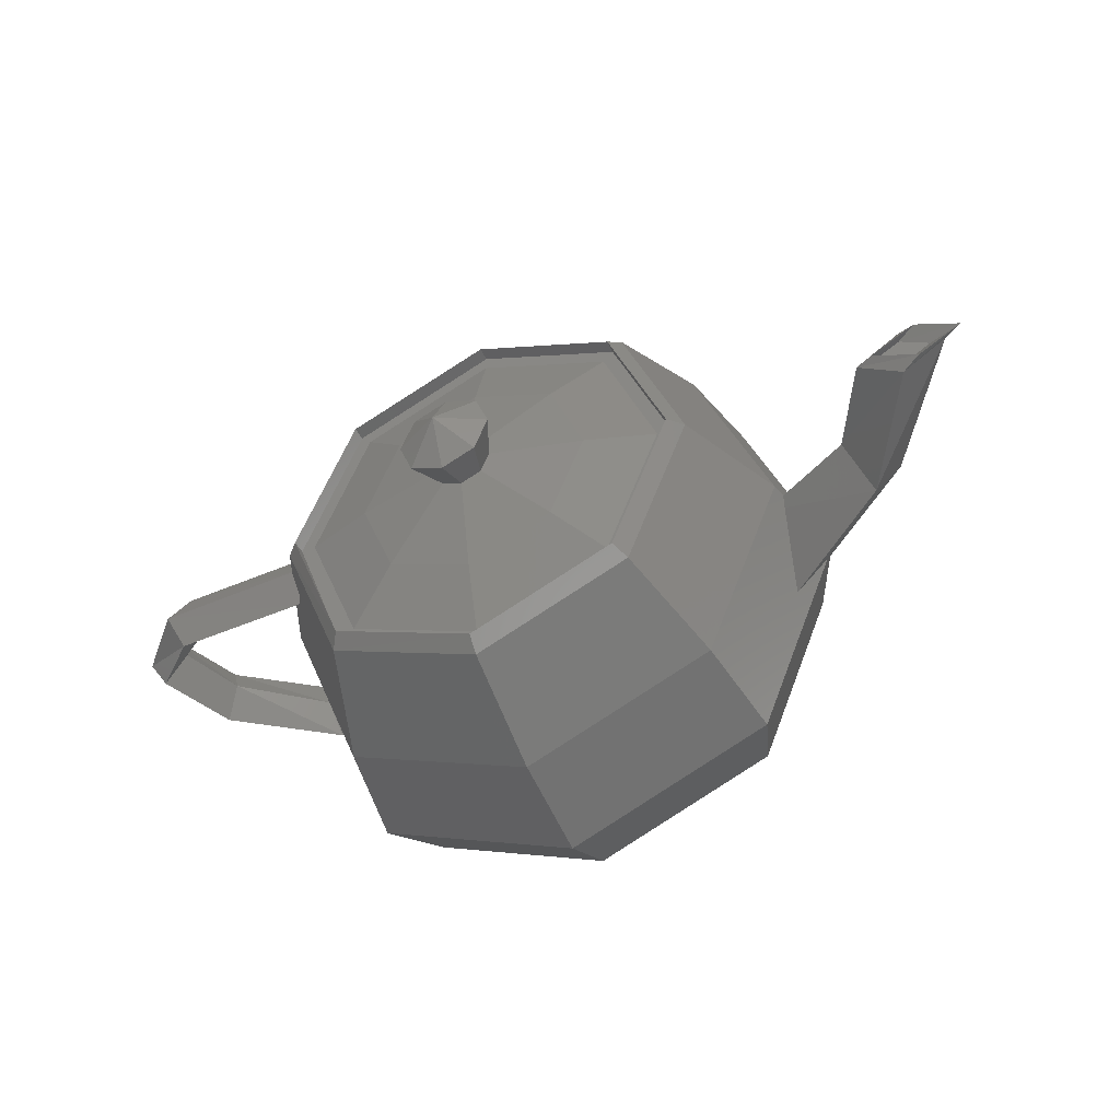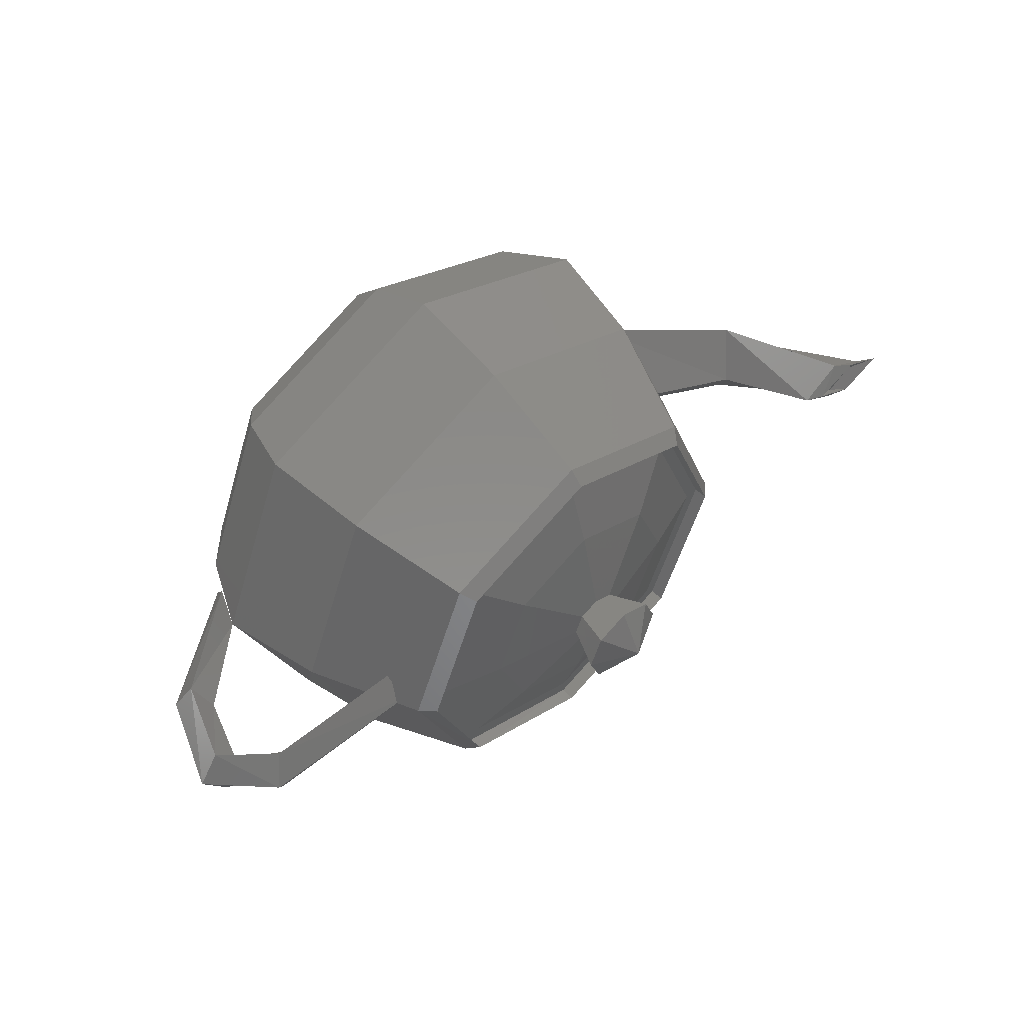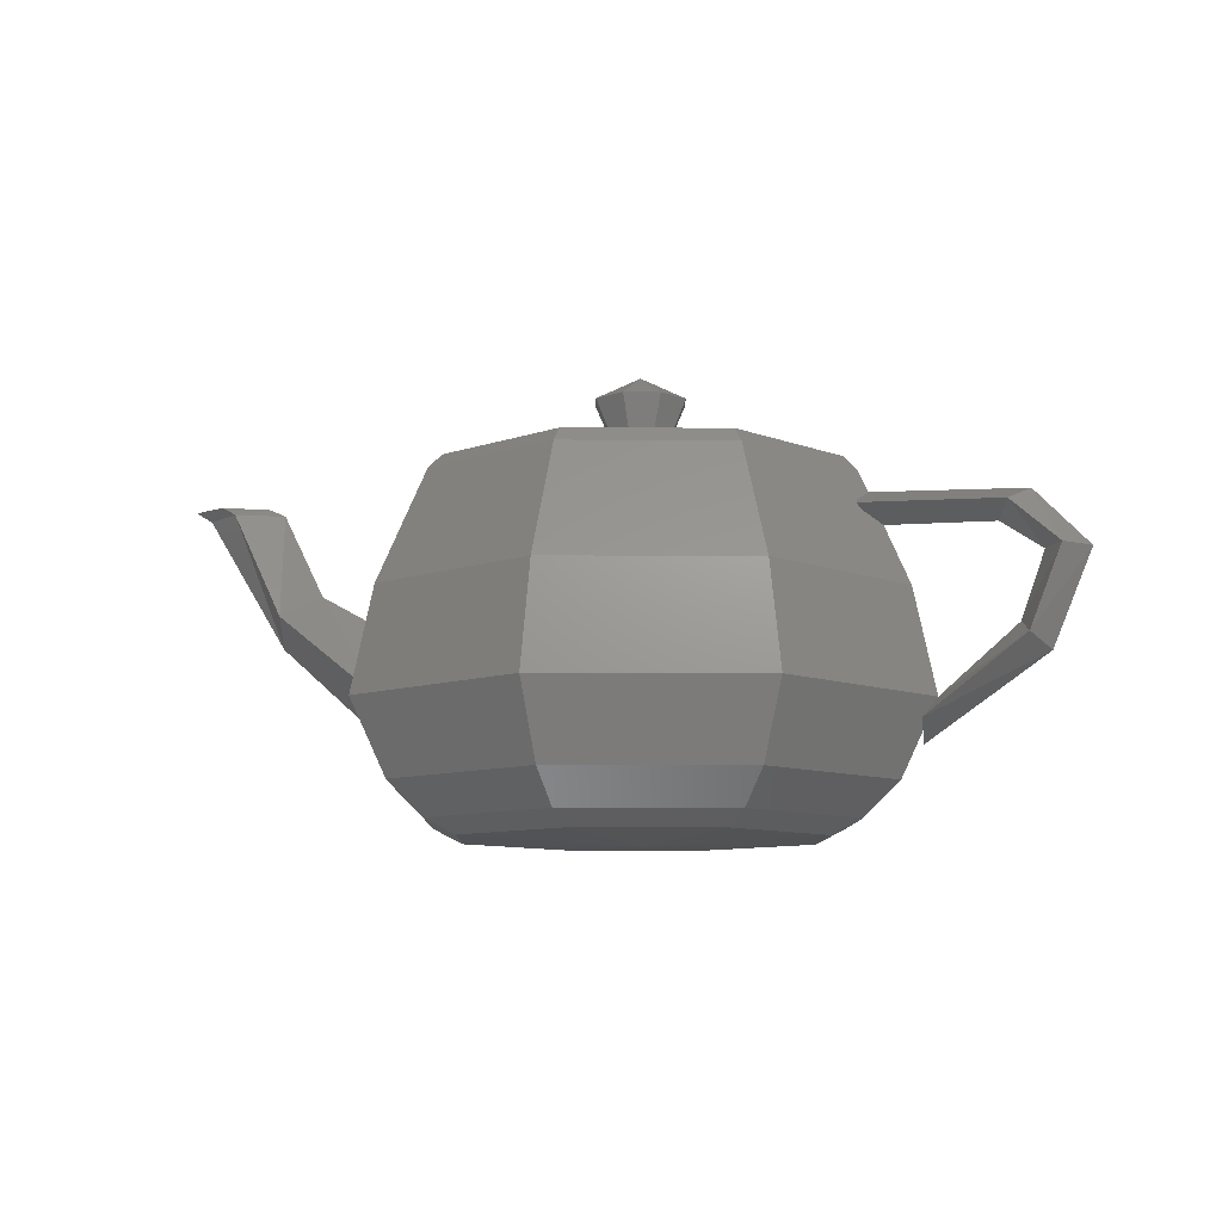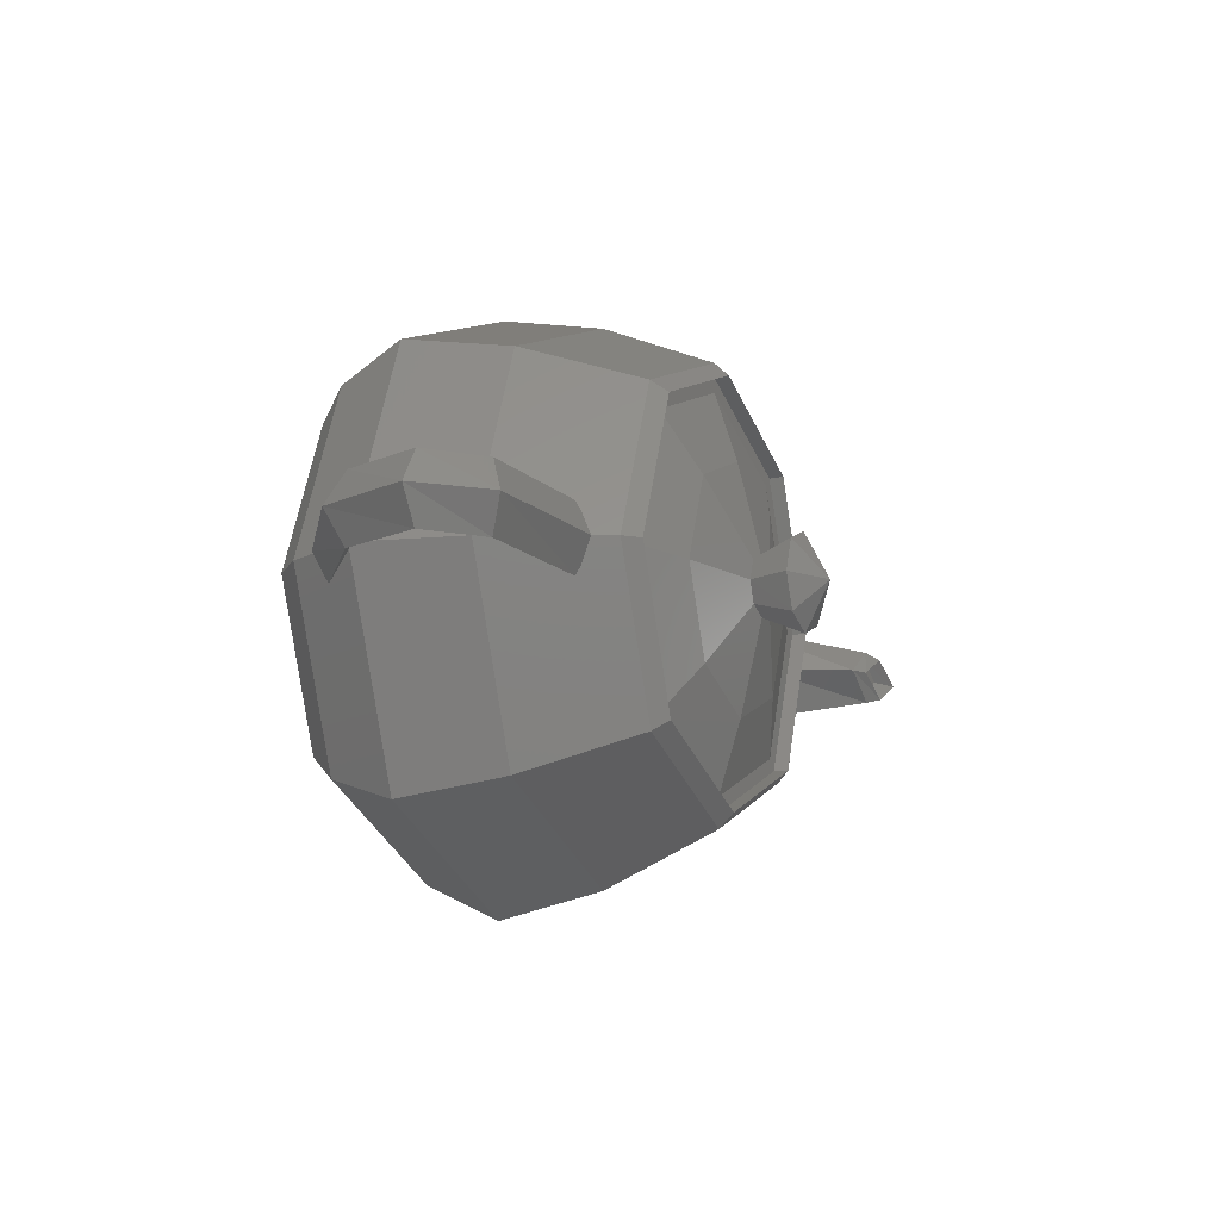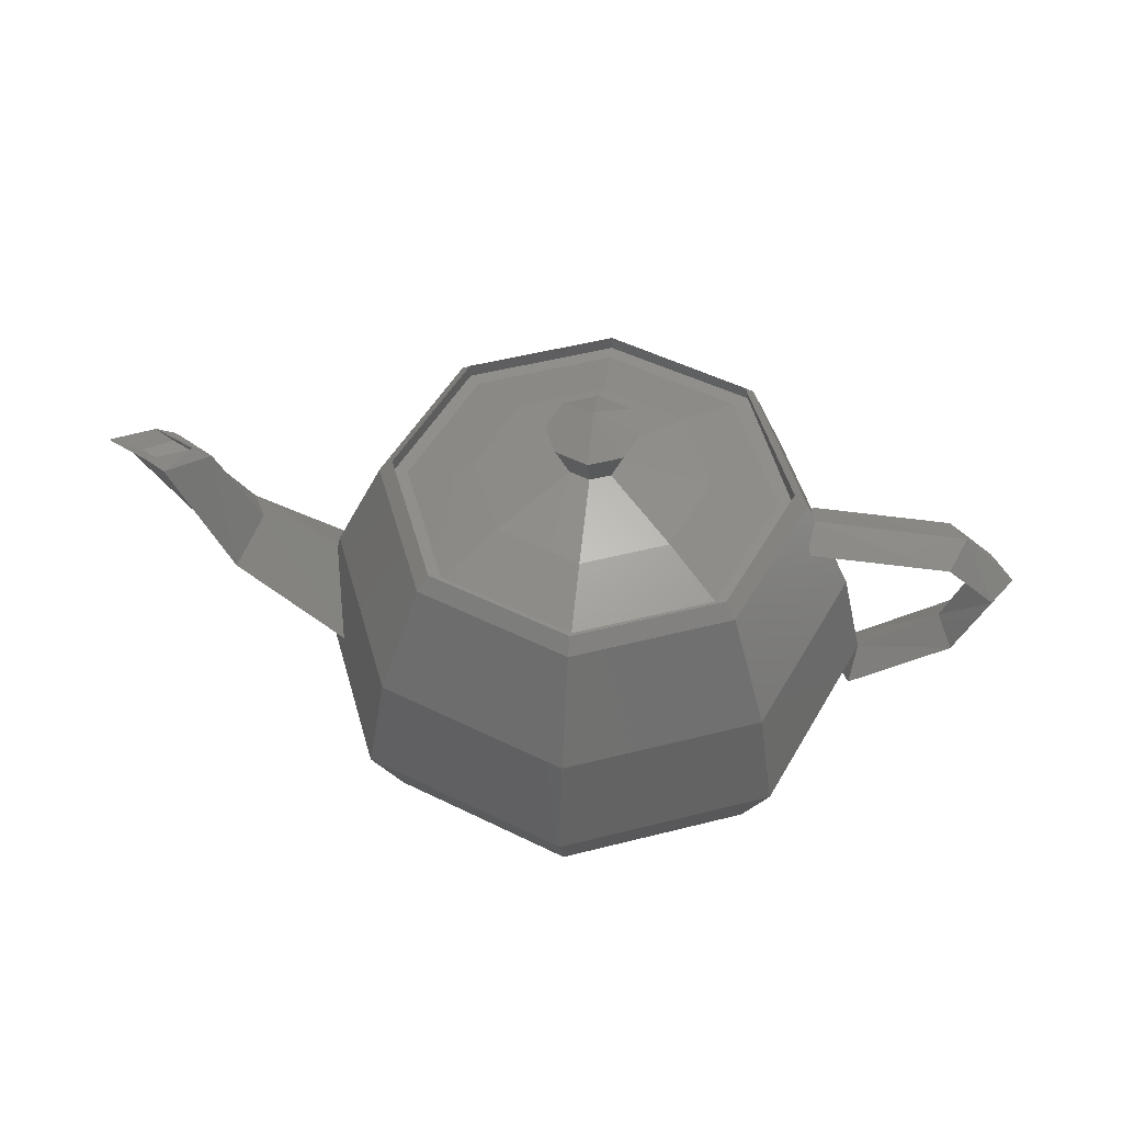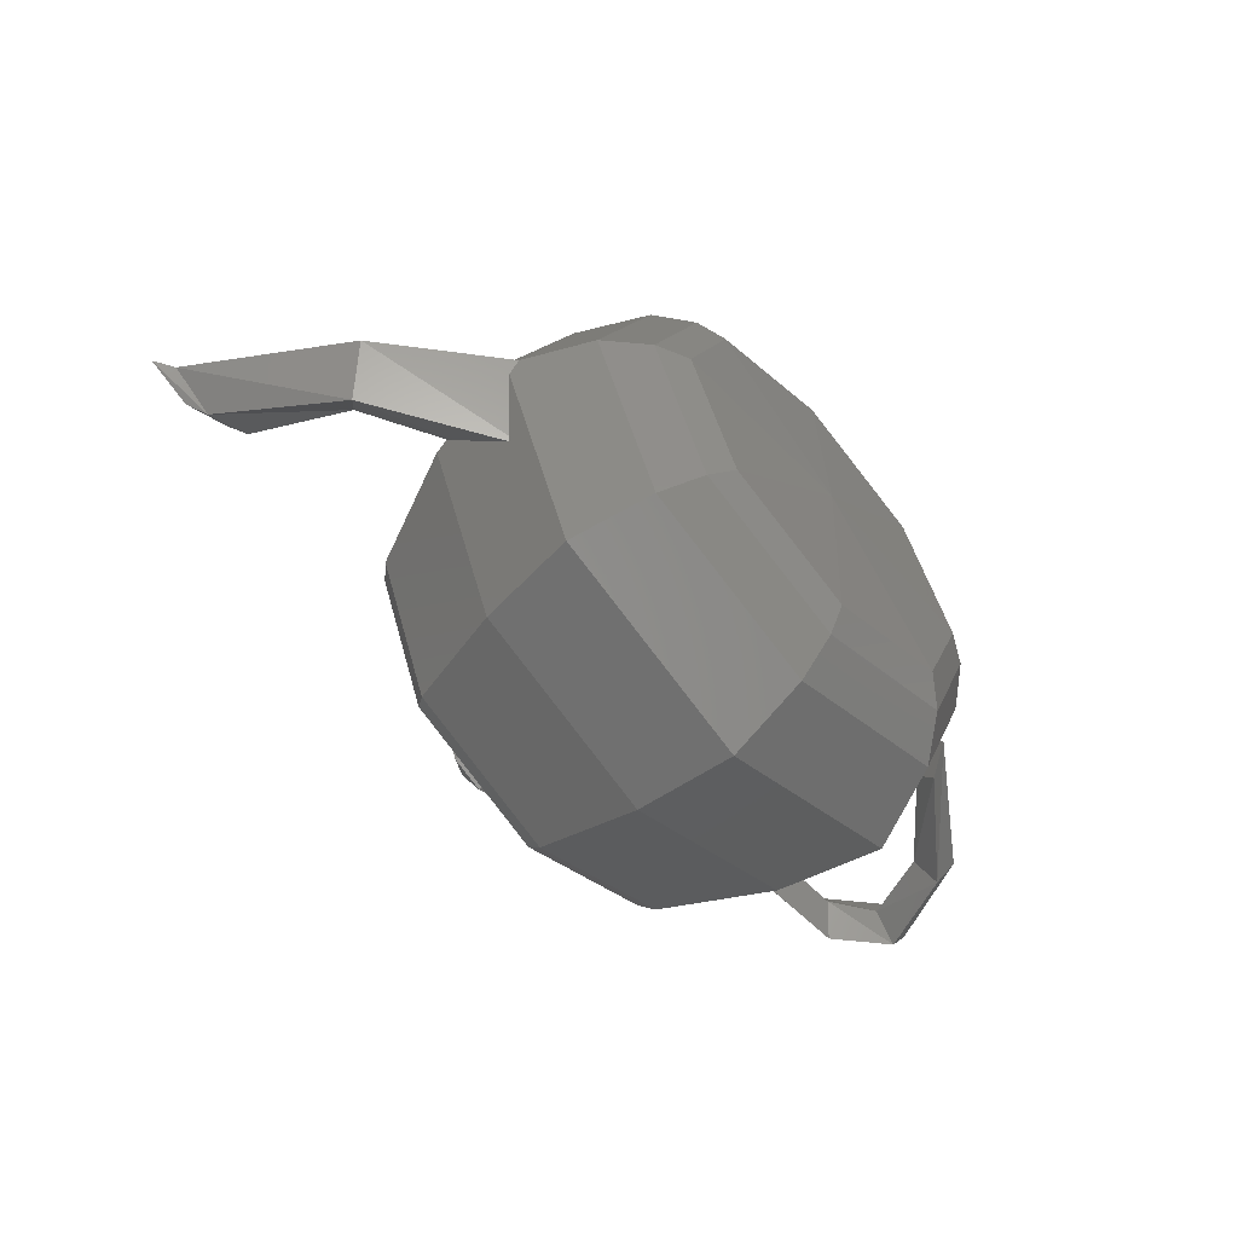
<metadata>
{"format":"stl","ext":"stl","renderer":"f3d","projection":"perspective","resolution":1024,"background":"white","views":[{"elev":-44.6,"azim":24.4,"up":"+Y"},{"elev":53.6,"azim":-43.5,"up":"+Y"},{"elev":-9.1,"azim":-158.5,"up":"+Z"},{"elev":-13.0,"azim":-66.1,"up":"+Y"},{"elev":49.8,"azim":-173.5,"up":"+Z"},{"elev":-59.4,"azim":131.6,"up":"+Y"}]}
</metadata>
<code>
# stl→obj: 137 verts, 260 faces
v 0.525 0 0.9
v 0.3728 -0.3728 0.9
v 0.3736 -0.3736 0.9369
v 0.5262 0 0.9369
v 0.3994 -0.3994 0.9
v 0.5625 0 0.9
v 0 -0.525 0.9
v 0 -0.5262 0.9369
v 0 -0.5625 0.9
v -0.3854 -0.3728 0.9
v -0.3752 -0.3736 0.9369
v -0.3994 -0.3994 0.9
v -0.525 0 0.9
v -0.5262 0 0.9369
v -0.5625 0 0.9
v -0.3728 0.3728 0.9
v -0.3736 0.3736 0.9369
v -0.3994 0.3994 0.9
v 0 0.525 0.9
v 0 0.5262 0.9369
v 0 0.5625 0.9
v 0.3728 0.3728 0.9
v 0.3736 0.3736 0.9369
v 0.3994 0.3994 0.9
v 0.4909 -0.4909 0.6082
v 0.6914 0 0.6082
v 0.5325 -0.5325 0.3375
v 0.75 0 0.3375
v 0 -0.6914 0.6082
v 0 -0.75 0.3375
v -0.4909 -0.4909 0.6082
v -0.5325 -0.5325 0.3375
v -0.6914 0 0.6082
v -0.75 0 0.3375
v -0.4909 0.4909 0.6082
v -0.5325 0.5325 0.3375
v 0 0.6914 0.6082
v 0 0.75 0.3375
v 0.4909 0.4909 0.6082
v 0.5325 0.5325 0.3375
v 0.4659 -0.4659 0.1441
v 0.6562 0 0.1441
v 0.3994 -0.3994 0.05625
v 0.5625 0 0.05625
v 0 -0.6562 0.1441
v 0 -0.5625 0.05625
v -0.4659 -0.4659 0.1441
v -0.3994 -0.3994 0.05625
v -0.6562 0 0.1441
v -0.5625 0 0.05625
v -0.4659 0.4659 0.1441
v -0.3994 0.3994 0.05625
v 0 0.6562 0.1441
v 0 0.5625 0.05625
v 0.4659 0.4659 0.1441
v 0.3994 0.3994 0.05625
v 0.342 -0.342 0.01758
v 0.4816 0 0.01758
v 0 0 0
v 0 -0.4816 0.01758
v -0.342 -0.342 0.01758
v -0.4816 0 0.01758
v -0.342 0.342 0.01758
v 0 0.4816 0.01758
v 0.342 0.342 0.01758
v -0.6 0 0.7594
v -0.5813 -0.08438 0.8016
v -0.9445 -0.08438 0.7857
v -0.9047 0 0.7488
v -1.069 -0.08438 0.675
v -1.012 0 0.675
v -0.5625 0 0.8438
v -0.9844 0 0.8227
v -1.125 0 0.675
v -0.5813 0.08438 0.8016
v -0.9445 0.08438 0.7857
v -1.069 0.08438 0.675
v -0.9879 -0.08438 0.4702
v -0.9516 0 0.5062
v -0.7312 -0.08438 0.2812
v -1.024 0 0.4342
v -0.7125 0 0.225
v -0.9879 0.08438 0.4702
v -0.7312 0.08438 0.2812
v 0.6375 0 0.5344
v 0.6375 -0.1856 0.3797
v 0.9516 -0.128 0.6082
v 0.8953 0 0.675
v 1.125 -0.07031 0.9
v 1.012 0 0.9
v 0.6375 0 0.225
v 1.008 0 0.5414
v 1.238 0 0.9
v 0.6375 0.1856 0.3797
v 0.9516 0.128 0.6082
v 1.125 0.07031 0.9
v 1.172 -0.05625 0.9251
v 1.059 0 0.9211
v 1.125 -0.04219 0.9
v 1.05 0 0.9
v 1.286 0 0.929
v 1.2 0 0.9
v 1.172 0.05625 0.9251
v 1.125 0.04219 0.9
v 0.08664 -0.08664 1.118
v 0.1219 0 1.118
v 0 0 1.181
v 0.05325 -0.05325 1.012
v 0.075 0 1.012
v 0 -0.1219 1.118
v 0 -0.075 1.012
v -0.08664 -0.08664 1.118
v -0.05325 -0.05325 1.012
v -0.1219 0 1.118
v -0.075 0 1.012
v -0.08664 0.08664 1.118
v -0.05325 0.05325 1.012
v 0 0.1219 1.118
v 0 0.075 1.012
v 0.08664 0.08664 1.118
v 0.05325 0.05325 1.012
v 0.2197 -0.2197 0.9563
v 0.3094 0 0.9563
v 0.3461 -0.3461 0.9
v 0.4875 0 0.9
v 0 -0.3094 0.9563
v 0 -0.4875 0.9
v -0.2197 -0.2197 0.9563
v -0.3461 -0.3461 0.9
v -0.3094 0 0.9563
v -0.4875 0 0.9
v -0.2197 0.2197 0.9563
v -0.3461 0.3461 0.9
v 0 0.3094 0.9563
v 0 0.4875 0.9
v 0.2197 0.2197 0.9563
v 0.3461 0.3461 0.9
f 1 2 3
f 1 3 4
f 4 3 5
f 4 5 6
f 2 7 8
f 2 8 3
f 3 8 9
f 3 9 5
f 7 10 11
f 7 11 8
f 8 11 12
f 8 12 9
f 10 13 14
f 10 14 11
f 11 14 15
f 11 15 12
f 13 16 17
f 13 17 14
f 14 17 18
f 14 18 15
f 16 19 20
f 16 20 17
f 17 20 21
f 17 21 18
f 19 22 23
f 19 23 20
f 20 23 24
f 20 24 21
f 22 1 4
f 22 4 23
f 23 4 6
f 23 6 24
f 6 5 25
f 6 25 26
f 26 25 27
f 26 27 28
f 5 9 29
f 5 29 25
f 25 29 30
f 25 30 27
f 9 12 31
f 9 31 29
f 29 31 32
f 29 32 30
f 12 15 33
f 12 33 31
f 31 33 34
f 31 34 32
f 15 18 35
f 15 35 33
f 33 35 36
f 33 36 34
f 18 21 37
f 18 37 35
f 35 37 38
f 35 38 36
f 21 24 39
f 21 39 37
f 37 39 40
f 37 40 38
f 24 6 26
f 24 26 39
f 39 26 28
f 39 28 40
f 28 27 41
f 28 41 42
f 42 41 43
f 42 43 44
f 27 30 45
f 27 45 41
f 41 45 46
f 41 46 43
f 30 32 47
f 30 47 45
f 45 47 48
f 45 48 46
f 32 34 49
f 32 49 47
f 47 49 50
f 47 50 48
f 34 36 51
f 34 51 49
f 49 51 52
f 49 52 50
f 36 38 53
f 36 53 51
f 51 53 54
f 51 54 52
f 38 40 55
f 38 55 53
f 53 55 56
f 53 56 54
f 40 28 42
f 40 42 55
f 55 42 44
f 55 44 56
f 44 43 57
f 44 57 58
f 58 57 59
f 43 46 60
f 43 60 57
f 57 60 59
f 46 48 61
f 46 61 60
f 60 61 59
f 48 50 62
f 48 62 61
f 61 62 59
f 50 52 63
f 50 63 62
f 62 63 59
f 52 54 64
f 52 64 63
f 63 64 59
f 54 56 65
f 54 65 64
f 64 65 59
f 56 44 58
f 56 58 65
f 65 58 59
f 66 67 68
f 66 68 69
f 69 68 70
f 69 70 71
f 67 72 73
f 67 73 68
f 68 73 74
f 68 74 70
f 72 75 76
f 72 76 73
f 73 76 77
f 73 77 74
f 75 66 69
f 75 69 76
f 76 69 71
f 76 71 77
f 71 70 78
f 71 78 79
f 79 78 80
f 79 80 34
f 70 74 81
f 70 81 78
f 78 81 82
f 78 82 80
f 74 77 83
f 74 83 81
f 81 83 84
f 81 84 82
f 77 71 79
f 77 79 83
f 83 79 34
f 83 34 84
f 85 86 87
f 85 87 88
f 88 87 89
f 88 89 90
f 86 91 92
f 86 92 87
f 87 92 93
f 87 93 89
f 91 94 95
f 91 95 92
f 92 95 96
f 92 96 93
f 94 85 88
f 94 88 95
f 95 88 90
f 95 90 96
f 90 89 97
f 90 97 98
f 98 97 99
f 98 99 100
f 89 93 101
f 89 101 97
f 97 101 102
f 97 102 99
f 93 96 103
f 93 103 101
f 101 103 104
f 101 104 102
f 96 90 98
f 96 98 103
f 103 98 100
f 103 100 104
f 105 106 107
f 106 105 108
f 106 108 109
f 110 105 107
f 105 110 111
f 105 111 108
f 112 110 107
f 110 112 113
f 110 113 111
f 114 112 107
f 112 114 115
f 112 115 113
f 116 114 107
f 114 116 117
f 114 117 115
f 118 116 107
f 116 118 119
f 116 119 117
f 120 118 107
f 118 120 121
f 118 121 119
f 106 120 107
f 120 106 109
f 120 109 121
f 109 108 122
f 109 122 123
f 123 122 124
f 123 124 125
f 108 111 126
f 108 126 122
f 122 126 127
f 122 127 124
f 111 113 128
f 111 128 126
f 126 128 129
f 126 129 127
f 113 115 130
f 113 130 128
f 128 130 131
f 128 131 129
f 115 117 132
f 115 132 130
f 130 132 133
f 130 133 131
f 117 119 134
f 117 134 132
f 132 134 135
f 132 135 133
f 119 121 136
f 119 136 134
f 134 136 137
f 134 137 135
f 121 109 123
f 121 123 136
f 136 123 125
f 136 125 137
f 124 127 125
f 127 129 125
f 129 131 125
f 131 133 125
f 133 135 125
f 135 137 125
f 99 102 100
f 102 104 100
f 85 94 86
f 94 91 86
f 80 82 34
f 82 84 34
f 66 75 67
f 75 72 67
f 1 22 2
f 22 19 2
f 19 16 2
f 16 13 2
f 13 10 2
f 10 7 2

</code>
